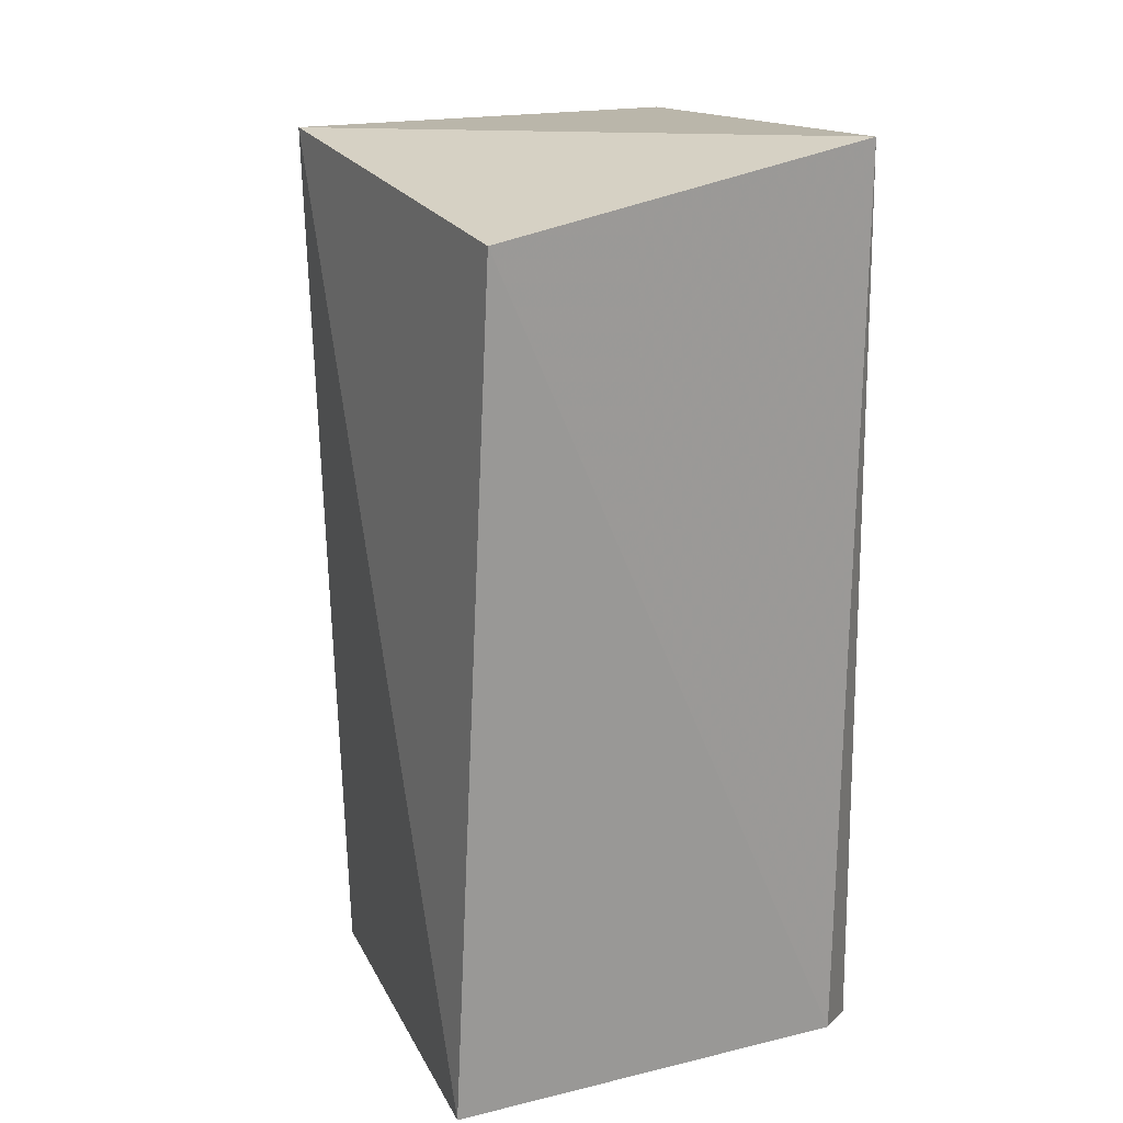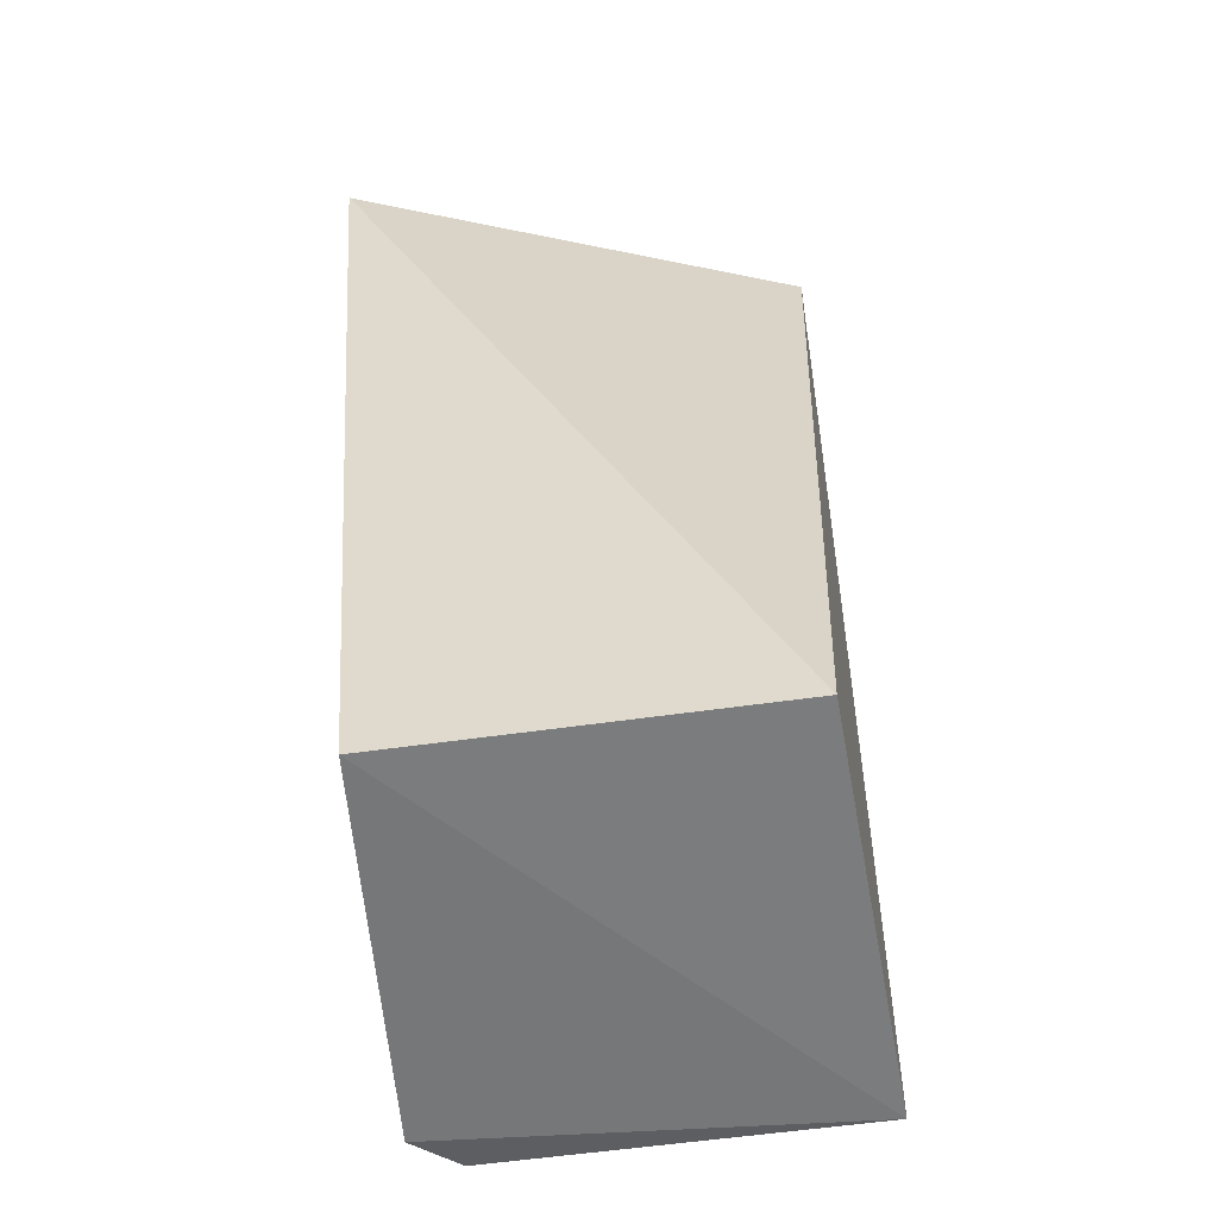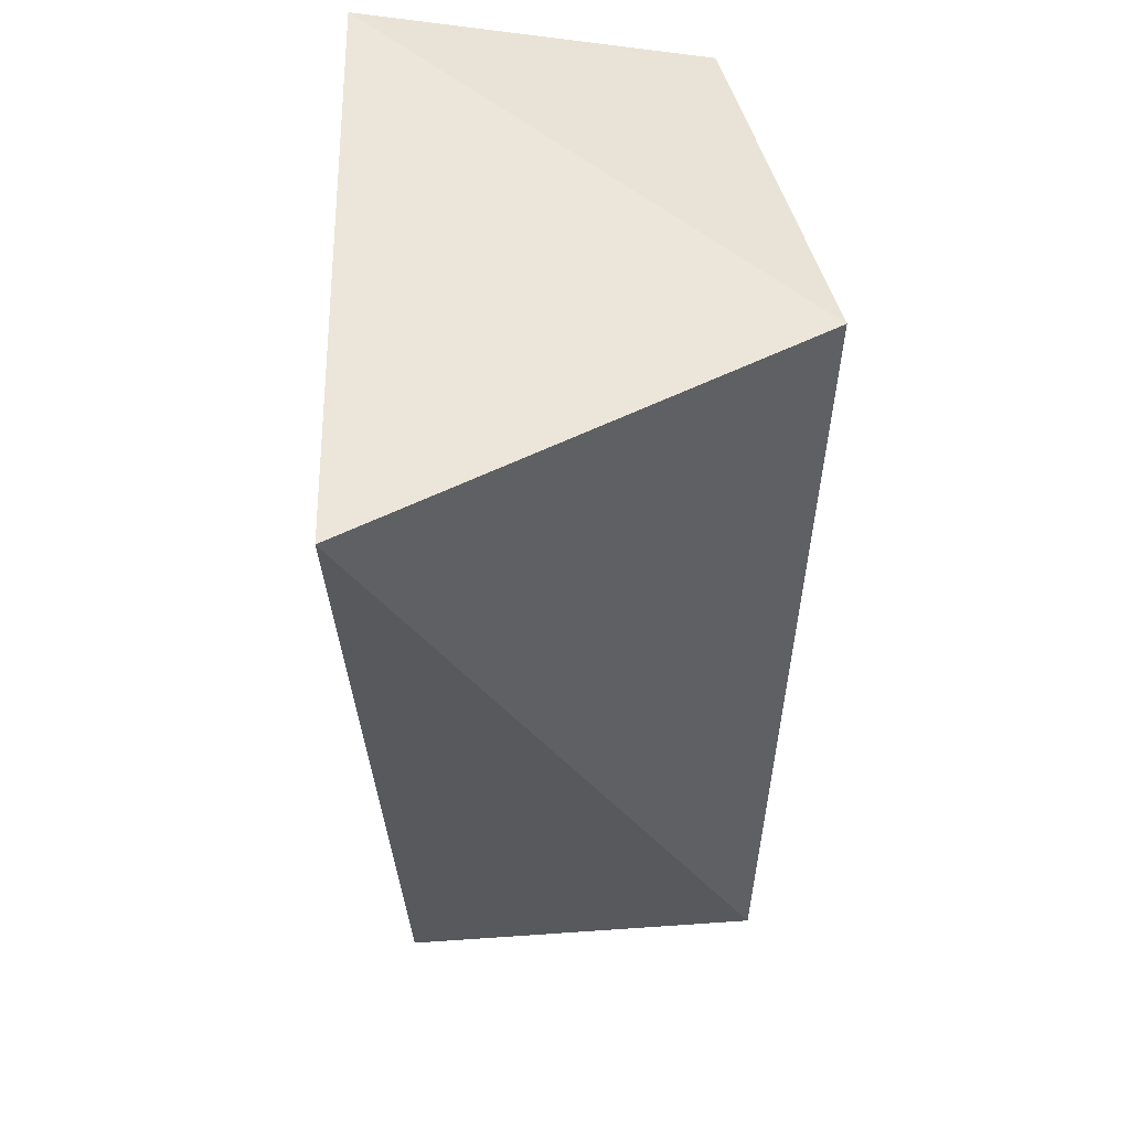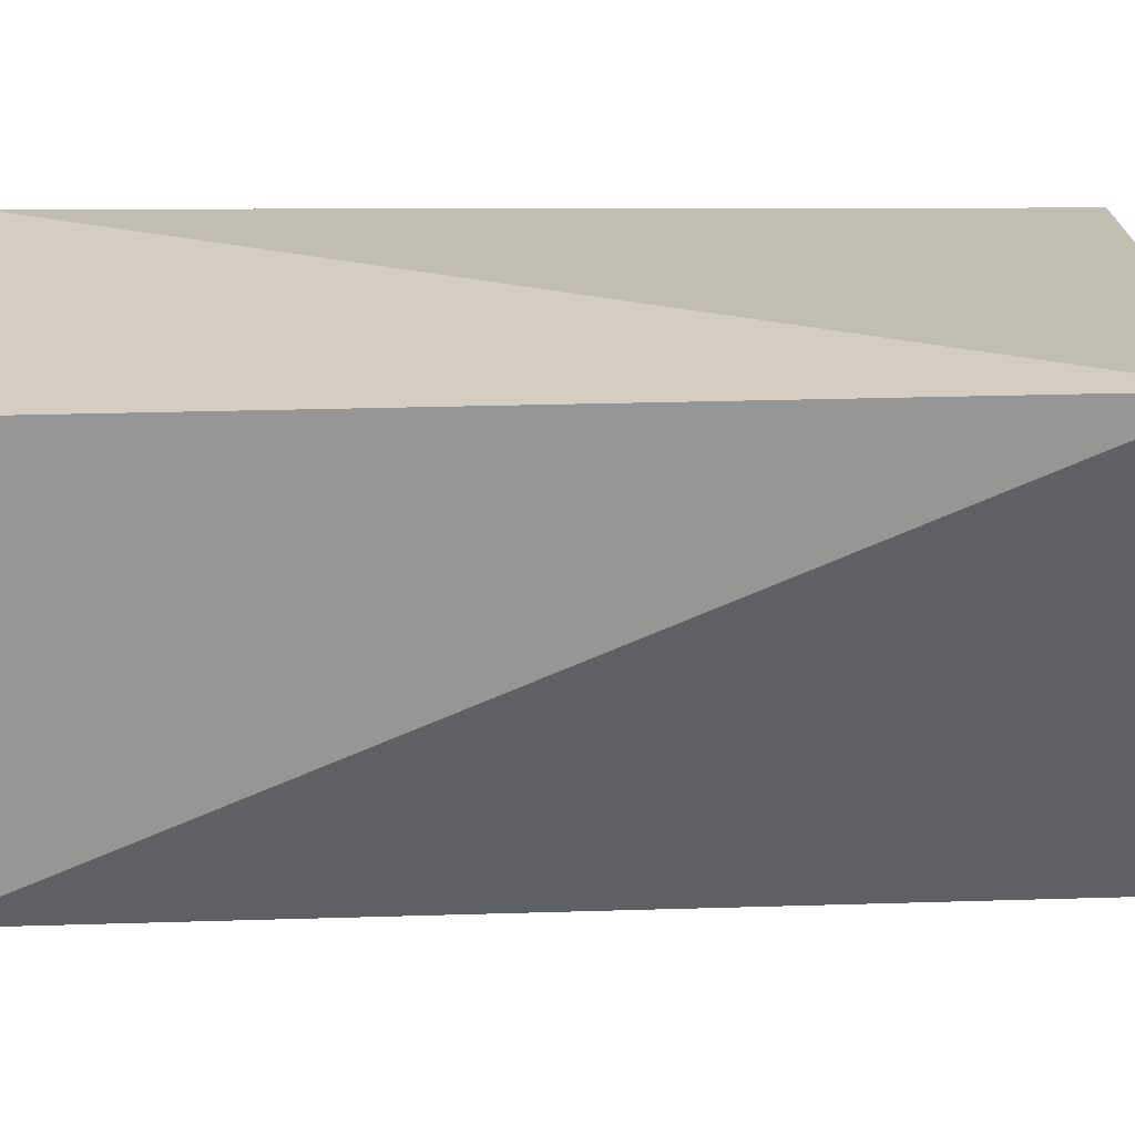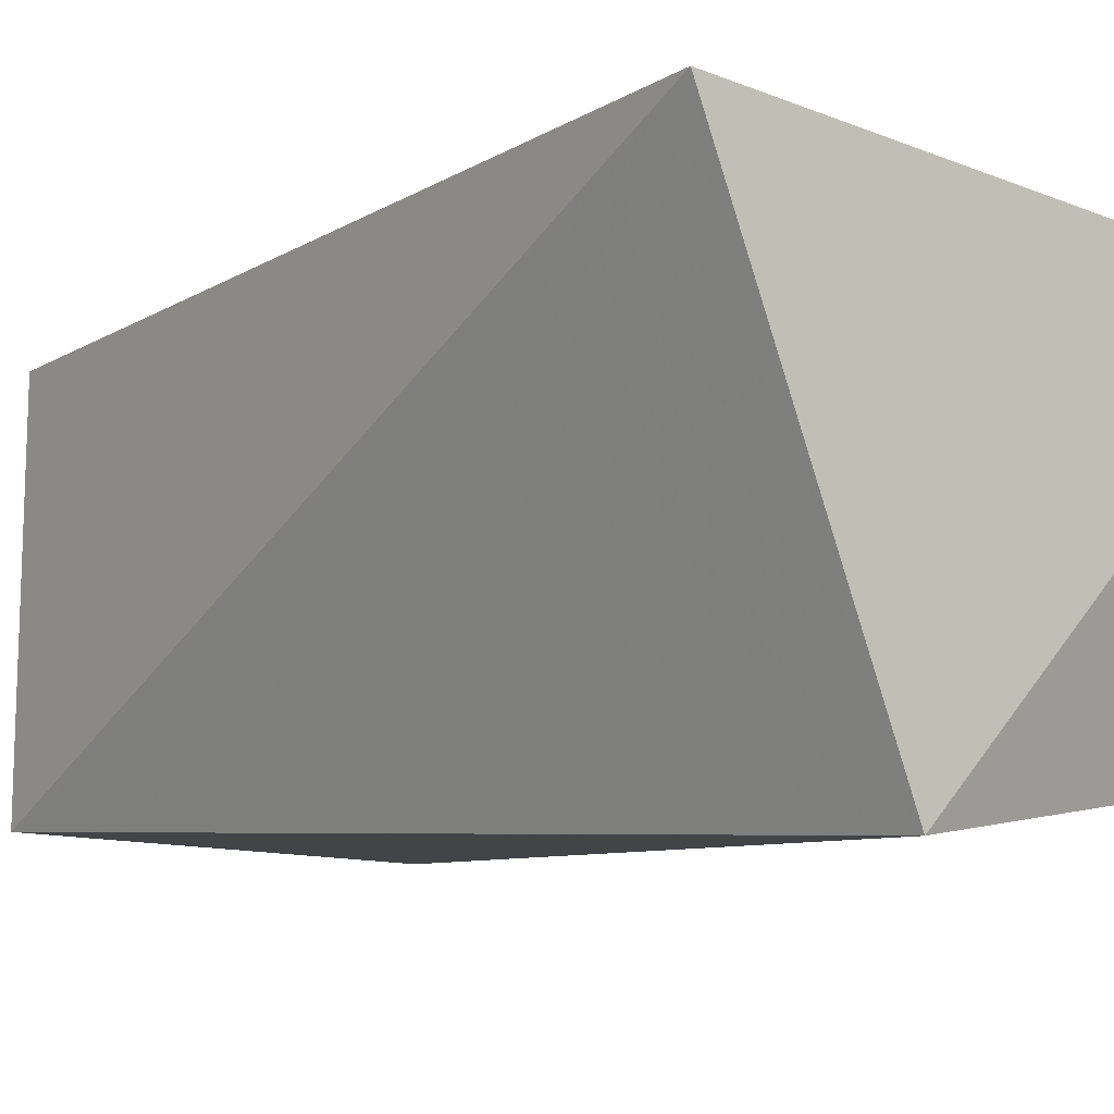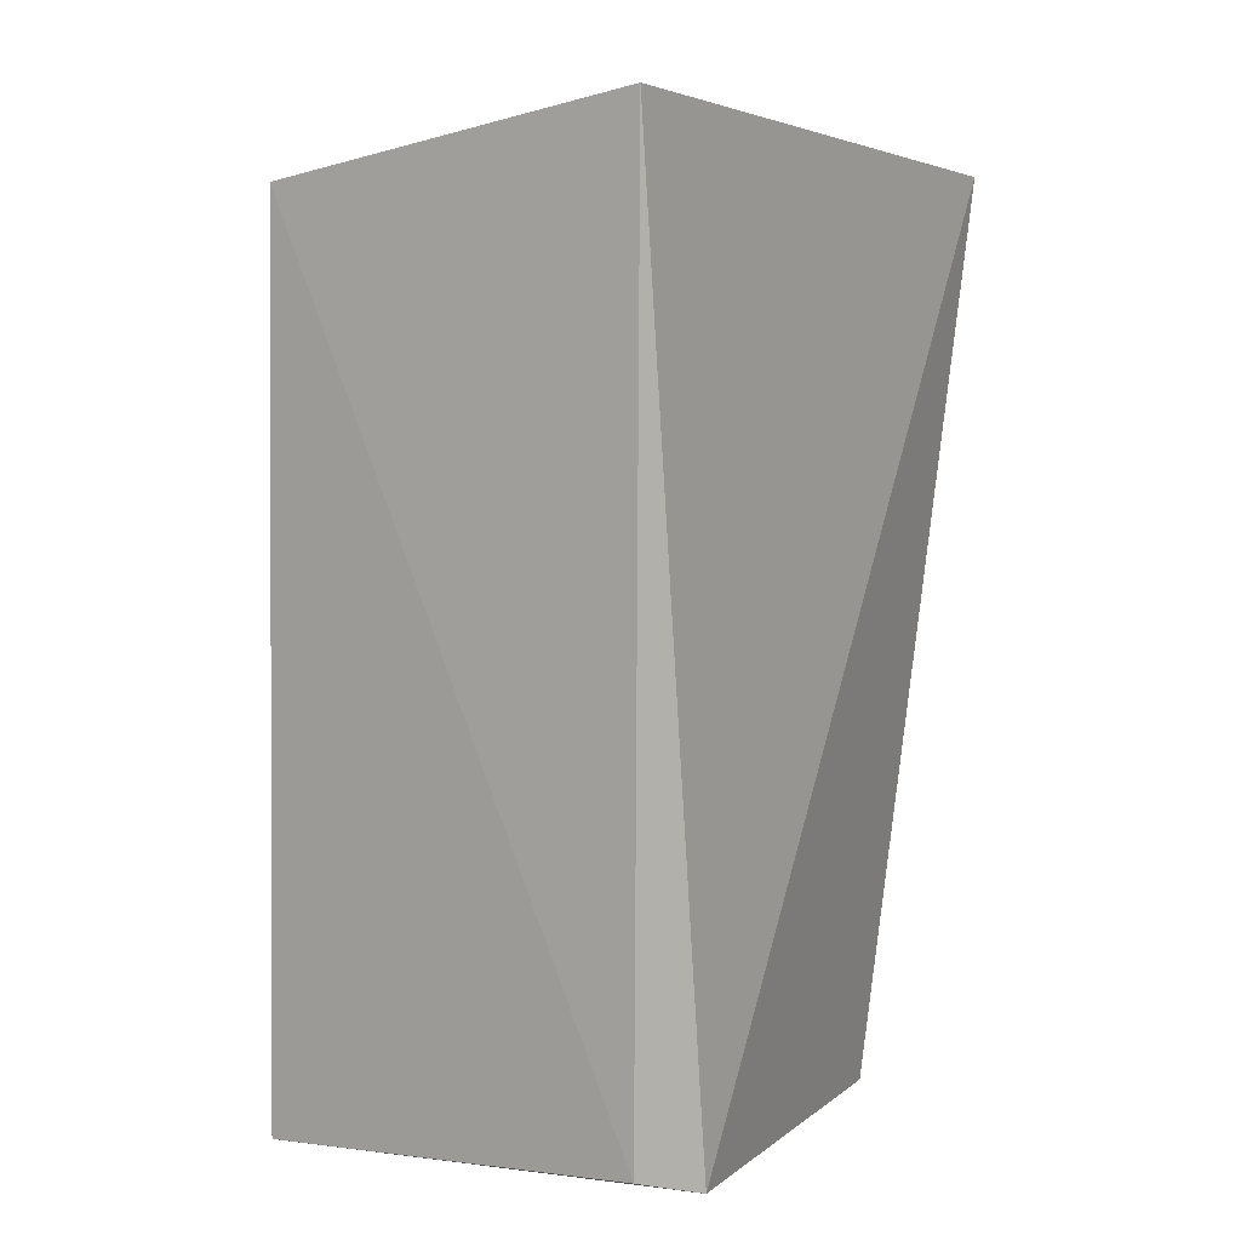
<metadata>
{"format":"obj","ext":"obj","renderer":"f3d","projection":"perspective","resolution":1024,"background":"white","views":[{"elev":19.7,"azim":69.5,"up":"+Z"},{"elev":-61.8,"azim":-81.4,"up":"+Z"},{"elev":49.8,"azim":-95.4,"up":"+Z"},{"elev":22.0,"azim":-95.3,"up":"+Y"},{"elev":-7.9,"azim":-45.7,"up":"+Y"},{"elev":8.9,"azim":117.7,"up":"+Z"}]}
</metadata>
<code>
v 0.01717 -0.006394 0.04353
v 0.01495 -0.01019 -0.05159
v 0.01239 0.03722 -0.04953
v -0.05013 0.03887 0.04471
v -0.02998 -0.01226 0.04793
v -0.03308 -0.008553 -0.05398
v 0.01818 0.03316 0.05159
v -0.03295 0.03401 -0.05299
v 0.01785 0.03244 -0.0475
f 5 2 1
f 6 5 4
f 6 2 5
f 7 3 4
f 7 5 1
f 7 4 5
f 8 3 2
f 8 2 6
f 8 6 4
f 8 4 3
f 9 7 1
f 9 1 2
f 9 2 3
f 9 3 7

</code>
